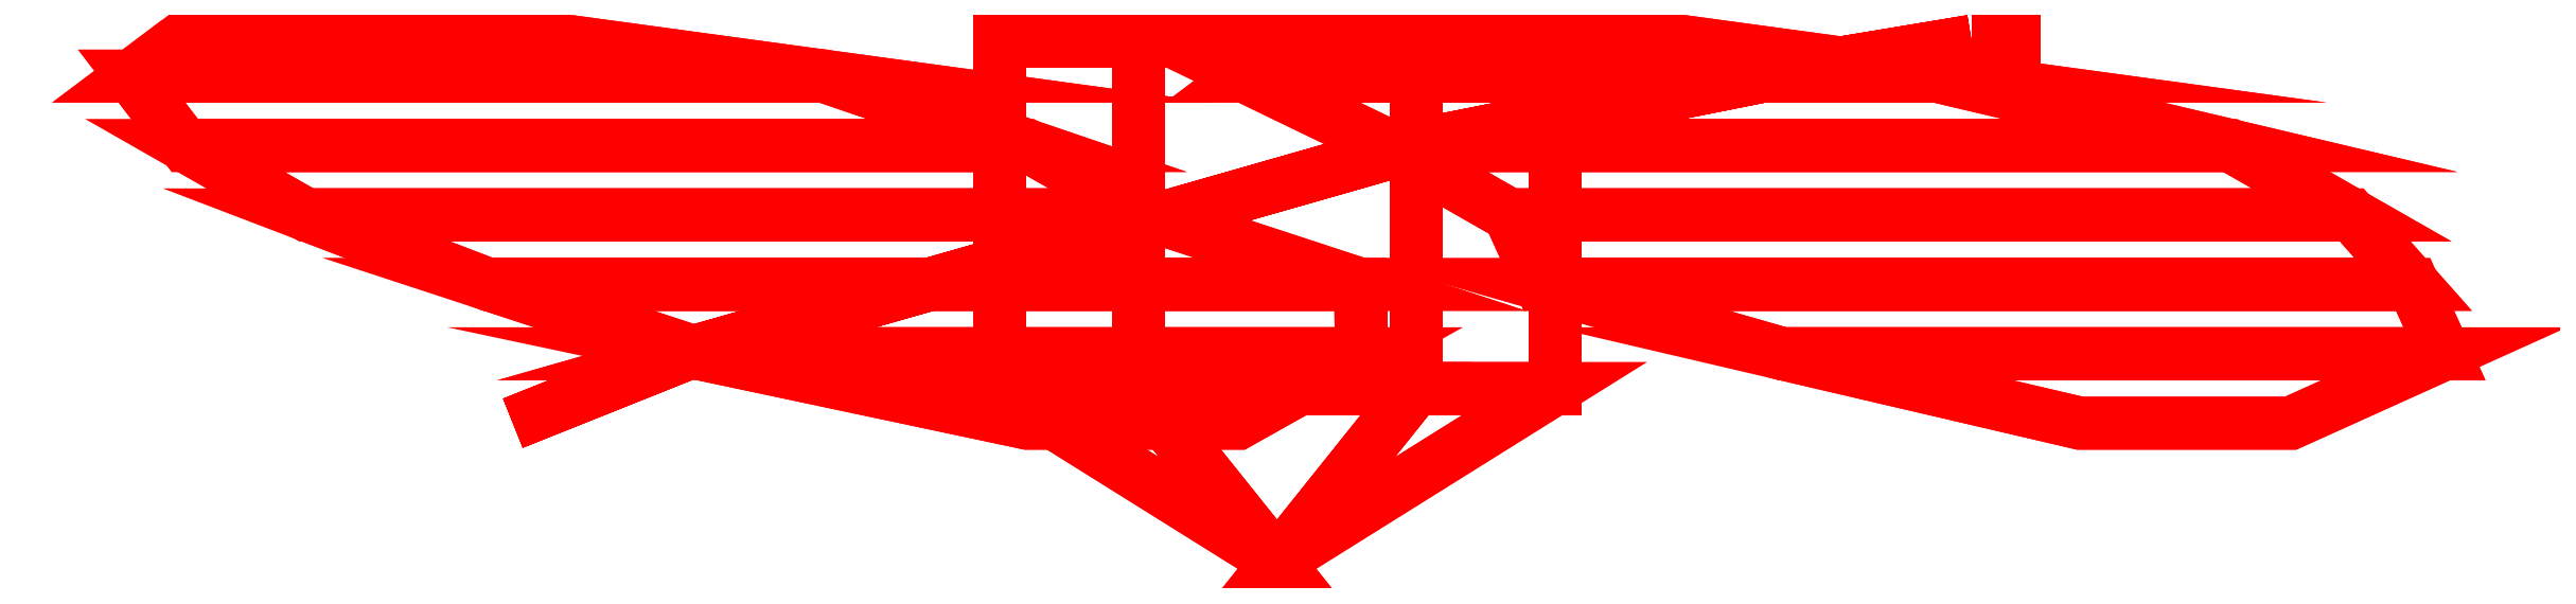
<metadata>
{"format":"dxf","ext":"dxf","renderer":"ezdxf+matplotlib","layout":"modelspace","background":"white","min_lineweight":24,"dpi":150}
</metadata>
<code>
0
SECTION
2
ENTITIES
0
3DFACE
8
PROP
10
-0.04
20
-11.04
30
0.06928
11
-0.08
21
-11.04
31
-6e-15
12
-1.3e-15
22
-11.09
32
-6e-15
13
-1.3e-15
23
-11.09
33
-6e-15
0
3DFACE
8
PROP
10
0.04
20
-11.04
30
0.06928
11
-0.04
21
-11.04
31
0.06928
12
-1.3e-15
22
-11.09
32
-6e-15
13
-1.3e-15
23
-11.09
33
-6e-15
0
3DFACE
8
PROP
10
0.08
20
-11.04
30
-6e-15
11
0.04
21
-11.04
31
0.06928
12
-1.3e-15
22
-11.09
32
-6e-15
13
-1.3e-15
23
-11.09
33
-6e-15
0
3DFACE
8
PROP
10
0.04
20
-11.04
30
-0.06928
11
0.08
21
-11.04
31
-6e-15
12
-1.3e-15
22
-11.09
32
-6e-15
13
-1.3e-15
23
-11.09
33
-6e-15
0
3DFACE
8
PROP
10
-0.04
20
-11.04
30
-0.06928
11
0.04
21
-11.04
31
-0.06928
12
-1.3e-15
22
-11.09
32
-6e-15
13
-1.3e-15
23
-11.09
33
-6e-15
0
3DFACE
8
PROP
10
-0.08
20
-11.04
30
-6e-15
11
-0.04
21
-11.04
31
-0.06928
12
-1.3e-15
22
-11.09
32
-6e-15
13
-1.3e-15
23
-11.09
33
-6e-15
0
3DFACE
8
PROP
10
-0.04
20
-10.94
30
0.06928
11
-0.08
21
-10.94
31
-6e-15
12
-0.08
22
-11.04
32
-6e-15
13
-0.04
23
-11.04
33
0.06928
0
3DFACE
8
PROP
10
0.04
20
-10.94
30
0.06928
11
-0.04
21
-10.94
31
0.06928
12
-0.04
22
-11.04
32
0.06928
13
0.04
23
-11.04
33
0.06928
0
3DFACE
8
PROP
10
0.08
20
-10.94
30
-6e-15
11
0.04
21
-10.94
31
0.06928
12
0.04
22
-11.04
32
0.06928
13
0.08
23
-11.04
33
-6e-15
0
3DFACE
8
PROP
10
0.04
20
-10.94
30
-0.06928
11
0.08
21
-10.94
31
-6e-15
12
0.08
22
-11.04
32
-6e-15
13
0.04
23
-11.04
33
-0.06928
0
3DFACE
8
PROP
10
-0.04
20
-10.94
30
-0.06928
11
0.04
21
-10.94
31
-0.06928
12
0.04
22
-11.04
32
-0.06928
13
-0.04
23
-11.04
33
-0.06928
0
3DFACE
8
PROP
10
-0.08
20
-10.94
30
-6e-15
11
-0.04
21
-10.94
31
-0.06928
12
-0.04
22
-11.04
32
-0.06928
13
-0.08
23
-11.04
33
-6e-15
0
3DFACE
8
PROP
10
0.0199
20
-10.94
30
-0.2655
11
0.003923
21
-10.94
31
-0.2332
12
0.1165
22
-10.94
32
-0.2982
13
0.07187
23
-10.94
33
-0.2955
0
3DFACE
8
PROP
10
0.07187
20
-10.94
30
-0.2955
11
0.1165
21
-10.94
31
-0.2982
12
0.003923
22
-10.94
32
-0.2332
13
0.0199
23
-10.94
33
-0.2655
0
3DFACE
8
PROP
10
0.003923
20
-10.94
30
-0.2332
11
-0.009378
21
-10.95
31
-0.1562
12
0.1898
22
-10.95
32
-0.2712
13
0.1165
23
-10.94
33
-0.2982
0
3DFACE
8
PROP
10
0.1165
20
-10.94
30
-0.2982
11
0.1898
21
-10.95
31
-0.2712
12
-0.009378
22
-10.95
32
-0.1562
13
0.003923
23
-10.94
33
-0.2332
0
3DFACE
8
PROP
10
-0.009378
20
-10.95
30
-0.1562
11
0.03196
21
-10.97
31
-0.06464
12
0.2744
22
-10.97
32
-0.2046
13
0.1898
23
-10.95
33
-0.2712
0
3DFACE
8
PROP
10
0.1898
20
-10.95
30
-0.2712
11
0.2744
21
-10.97
31
-0.2046
12
0.03196
22
-10.97
32
-0.06464
13
-0.009378
23
-10.95
33
-0.1562
0
3DFACE
8
PROP
10
0.2744
20
-10.97
30
-0.2046
11
0.3094
21
-10.99
31
-0.144
12
0.06696
22
-10.99
32
-0.004019
13
0.03196
23
-10.97
33
-0.06464
0
3DFACE
8
PROP
10
0.03196
20
-10.97
30
-0.06464
11
0.06696
21
-10.99
31
-0.004019
12
0.3094
22
-10.99
32
-0.144
13
0.2744
23
-10.97
33
-0.2046
0
3DFACE
8
PROP
10
0.3094
20
-10.99
30
-0.144
11
0.3271
21
-11.01
31
-0.0734
12
0.07598
22
-11.01
32
0.0716
13
0.06696
23
-10.99
33
-0.004019
0
3DFACE
8
PROP
10
0.06696
20
-10.99
30
-0.004019
11
0.07598
21
-11.01
31
0.0716
12
0.3271
22
-11.01
32
-0.0734
13
0.3094
23
-10.99
33
-0.144
0
3DFACE
8
PROP
10
0.3271
20
-11.01
30
-0.0734
11
0.3361
21
-11.03
31
0.002224
12
0.1456
22
-11.03
32
0.1122
13
0.07598
23
-11.01
33
0.0716
0
3DFACE
8
PROP
10
0.07598
20
-11.01
30
0.0716
11
0.1456
21
-11.03
31
0.1122
12
0.3361
22
-11.03
32
0.002224
13
0.3271
23
-11.01
33
-0.0734
0
3DFACE
8
PROP
10
0.1456
20
-11.03
30
0.1122
11
0.2312
21
-11.05
31
0.1205
12
0.2919
22
-11.05
32
0.08553
13
0.3361
23
-11.03
33
0.002224
0
3DFACE
8
PROP
10
0.3361
20
-11.03
30
0.002224
11
0.2919
21
-11.05
31
0.08553
12
0.2312
22
-11.05
32
0.1205
13
0.1456
23
-11.03
33
0.1122
0
3DFACE
8
PROP
10
-0.2399
20
-10.94
30
0.1155
11
-0.2039
21
-10.94
31
0.1132
12
-0.3165
22
-10.94
32
0.04821
13
-0.2919
23
-10.94
33
0.08553
0
3DFACE
8
PROP
10
-0.2919
20
-10.94
30
0.08553
11
-0.3165
21
-10.94
31
0.04821
12
-0.2039
22
-10.94
32
0.1132
13
-0.2399
23
-10.94
33
0.1155
0
3DFACE
8
PROP
10
-0.2039
20
-10.94
30
0.1132
11
-0.1306
21
-10.95
31
0.08624
12
-0.3298
22
-10.95
32
-0.02876
13
-0.3165
23
-10.94
33
0.04821
0
3DFACE
8
PROP
10
-0.3165
20
-10.94
30
0.04821
11
-0.3298
21
-10.95
31
-0.02876
12
-0.1306
22
-10.95
32
0.08624
13
-0.2039
23
-10.94
33
0.1132
0
3DFACE
8
PROP
10
-0.1306
20
-10.95
30
0.08624
11
-0.07196
21
-10.97
31
0.004641
12
-0.3144
22
-10.97
32
-0.1354
13
-0.3298
23
-10.95
33
-0.02876
0
3DFACE
8
PROP
10
-0.3298
20
-10.95
30
-0.02876
11
-0.3144
21
-10.97
31
-0.1354
12
-0.07196
22
-10.97
32
0.004641
13
-0.1306
23
-10.95
33
0.08624
0
3DFACE
8
PROP
10
-0.3144
20
-10.97
30
-0.1354
11
-0.2794
21
-10.99
31
-0.196
12
-0.03696
22
-10.99
32
-0.05598
13
-0.07196
23
-10.97
33
0.004641
0
3DFACE
8
PROP
10
-0.07196
20
-10.97
30
0.004641
11
-0.03696
21
-10.99
31
-0.05598
12
-0.2794
22
-10.99
32
-0.196
13
-0.3144
23
-10.97
33
-0.1354
0
3DFACE
8
PROP
10
-0.2794
20
-10.99
30
-0.196
11
-0.2271
21
-11.01
31
-0.2466
12
0.02402
22
-11.01
32
-0.1016
13
-0.03696
23
-10.99
33
-0.05598
0
3DFACE
8
PROP
10
-0.03696
20
-10.99
30
-0.05598
11
0.02402
21
-11.01
31
-0.1016
12
-0.2271
22
-11.01
32
-0.2466
13
-0.2794
23
-10.99
33
-0.196
0
3DFACE
8
PROP
10
-0.2271
20
-11.01
30
-0.2466
11
-0.1661
21
-11.03
31
-0.2922
12
0.02438
22
-11.03
32
-0.1822
13
0.02402
23
-11.01
33
-0.1016
0
3DFACE
8
PROP
10
0.02402
20
-11.01
30
-0.1016
11
0.02438
21
-11.03
31
-0.1822
12
-0.1661
22
-11.03
32
-0.2922
13
-0.2271
23
-11.01
33
-0.2466
0
3DFACE
8
PROP
10
0.02438
20
-11.03
30
-0.1822
11
-0.01124
21
-11.05
31
-0.2605
12
-0.07187
22
-11.05
32
-0.2955
13
-0.1661
23
-11.03
33
-0.2922
0
3DFACE
8
PROP
10
-0.1661
20
-11.03
30
-0.2922
11
-0.07187
21
-11.05
31
-0.2955
12
-0.01124
22
-11.05
32
-0.2605
13
0.02438
23
-11.03
33
-0.1822
0
3DFACE
8
PROP
10
-0.17
20
-11.03
30
0.29
11
-0.22
21
-11.05
31
0.21
12
-0.22
22
-11.05
32
0.14
13
-0.17
23
-11.03
33
0.07
0
3DFACE
8
PROP
10
-0.17
20
-11.03
30
0.07
11
-0.22
21
-11.05
31
0.14
12
-0.22
22
-11.05
32
0.21
13
-0.17
23
-11.03
33
0.29
0
3DFACE
8
PROP
10
-0.1
20
-11.01
30
0.03
11
-0.17
21
-11.03
31
0.07
12
-0.17
22
-11.03
32
0.29
13
-0.1
23
-11.01
33
0.32
0
3DFACE
8
PROP
10
-0.1
20
-11.01
30
0.32
11
-0.17
21
-11.03
31
0.29
12
-0.17
22
-11.03
32
0.07
13
-0.1
23
-11.01
33
0.03
0
3DFACE
8
PROP
10
-0.03
20
-10.99
30
0.06
11
-0.1
21
-11.01
31
0.03
12
-0.1
22
-11.01
32
0.32
13
-0.03
23
-10.99
33
0.34
0
3DFACE
8
PROP
10
-0.03
20
-10.99
30
0.34
11
-0.1
21
-11.01
31
0.32
12
-0.1
22
-11.01
32
0.03
13
-0.03
23
-10.99
33
0.06
0
3DFACE
8
PROP
10
0.04
20
-10.97
30
0.06
11
-0.03
21
-10.99
31
0.06
12
-0.03
22
-10.99
32
0.34
13
0.04
23
-10.97
33
0.34
0
3DFACE
8
PROP
10
0.04
20
-10.97
30
0.34
11
-0.03
21
-10.99
31
0.34
12
-0.03
22
-10.99
32
0.06
13
0.04
23
-10.97
33
0.06
0
3DFACE
8
PROP
10
0.14
20
-10.95
30
0.3
11
0.04
21
-10.97
31
0.34
12
0.04
22
-10.97
32
0.06
13
0.14
23
-10.95
33
0.07
0
3DFACE
8
PROP
10
0.14
20
-10.95
30
0.07
11
0.04
21
-10.97
31
0.06
12
0.04
22
-10.97
32
0.34
13
0.14
23
-10.95
33
0.3
0
3DFACE
8
PROP
10
0.2
20
-10.94
30
0.25
11
0.14
21
-10.95
31
0.3
12
0.14
22
-10.95
32
0.07
13
0.2
23
-10.94
33
0.12
0
3DFACE
8
PROP
10
0.2
20
-10.94
30
0.12
11
0.14
21
-10.95
31
0.07
12
0.14
22
-10.95
32
0.3
13
0.2
23
-10.94
33
0.25
0
3DFACE
8
PROP
10
0.22
20
-10.94
30
0.21
11
0.2
21
-10.94
31
0.25
12
0.2
22
-10.94
32
0.12
13
0.22
23
-10.94
33
0.15
0
3DFACE
8
PROP
10
0.22
20
-10.94
30
0.15
11
0.2
21
-10.94
31
0.12
12
0.2
22
-10.94
32
0.25
13
0.22
23
-10.94
33
0.21
0
VIEWPORT
8
0
10
144.7
20
101.2
30
0
40
391.1
41
222.2
68
     2
69
     1
0
VIEWPORT
8
0
10
139.2
20
100.8
30
0
40
222.8
41
161.3
68
     1
69
     2
0
ENDSEC
0
EOF

</code>
